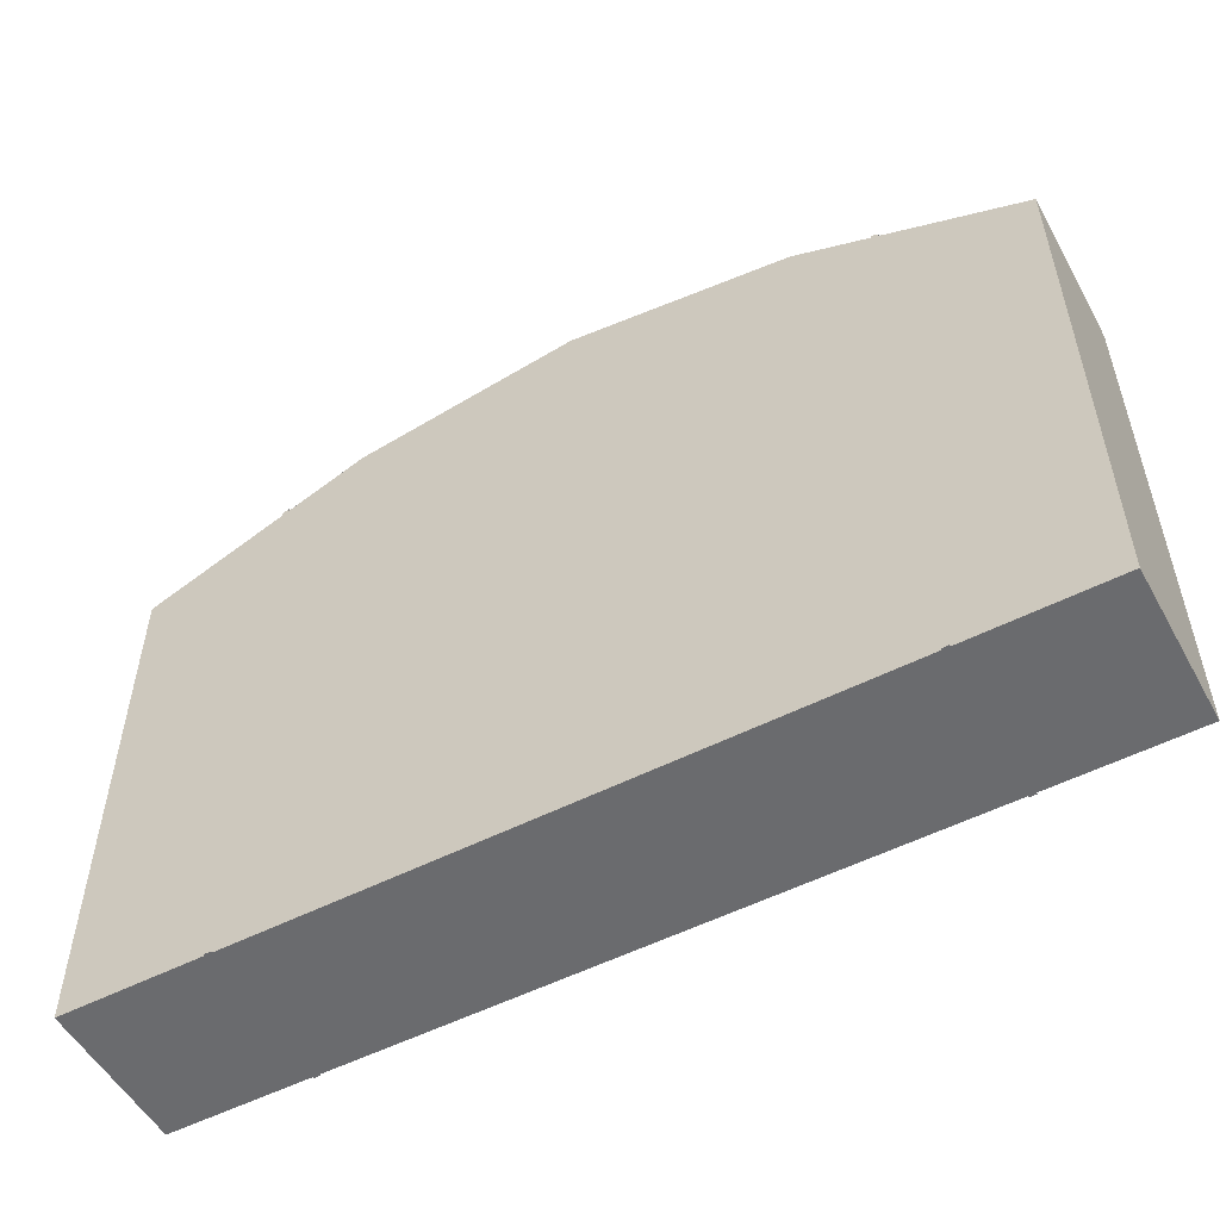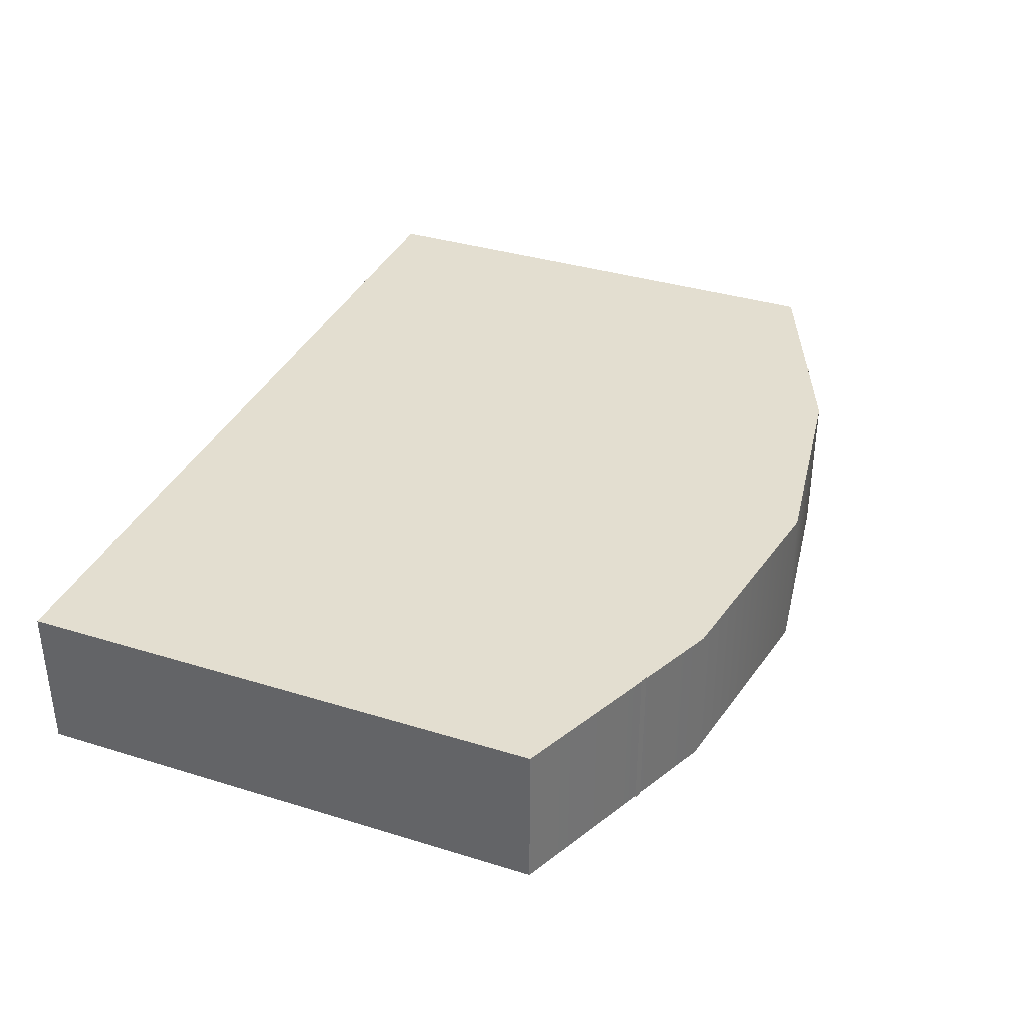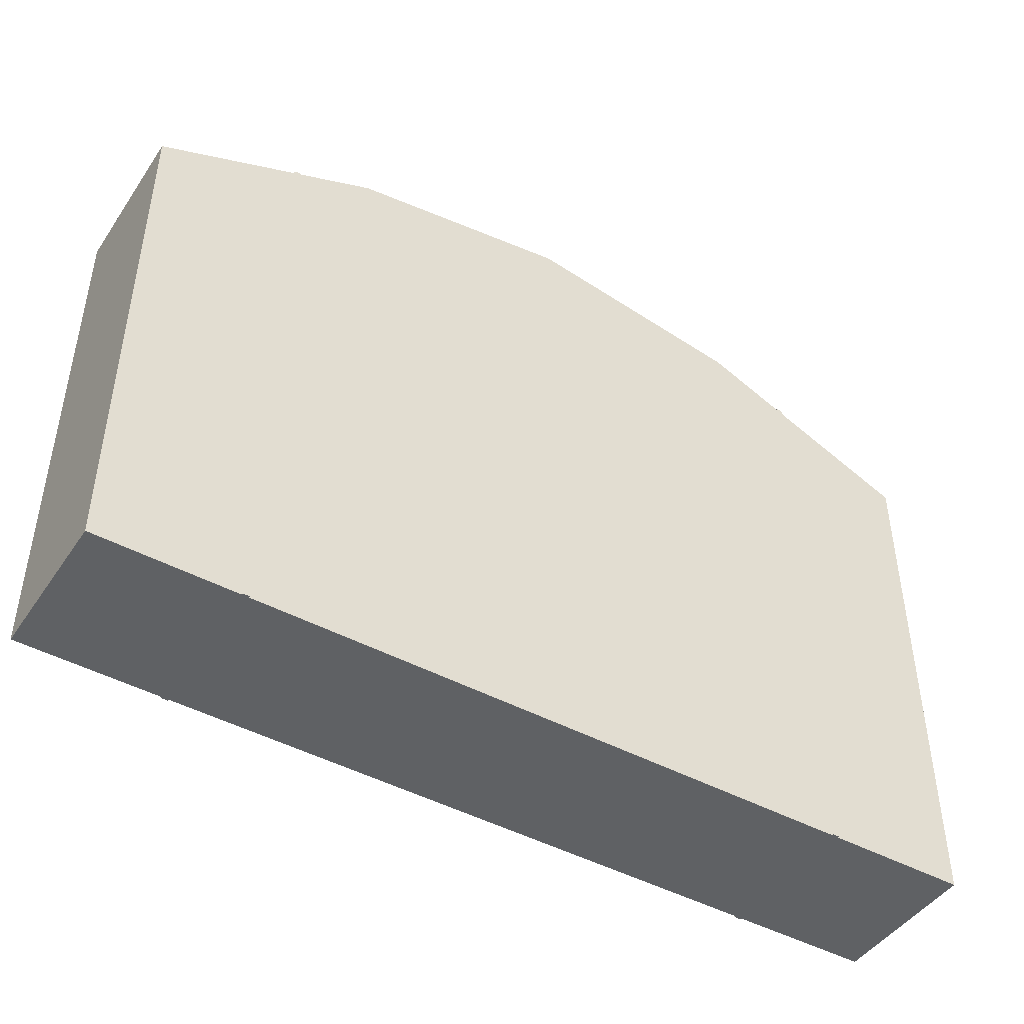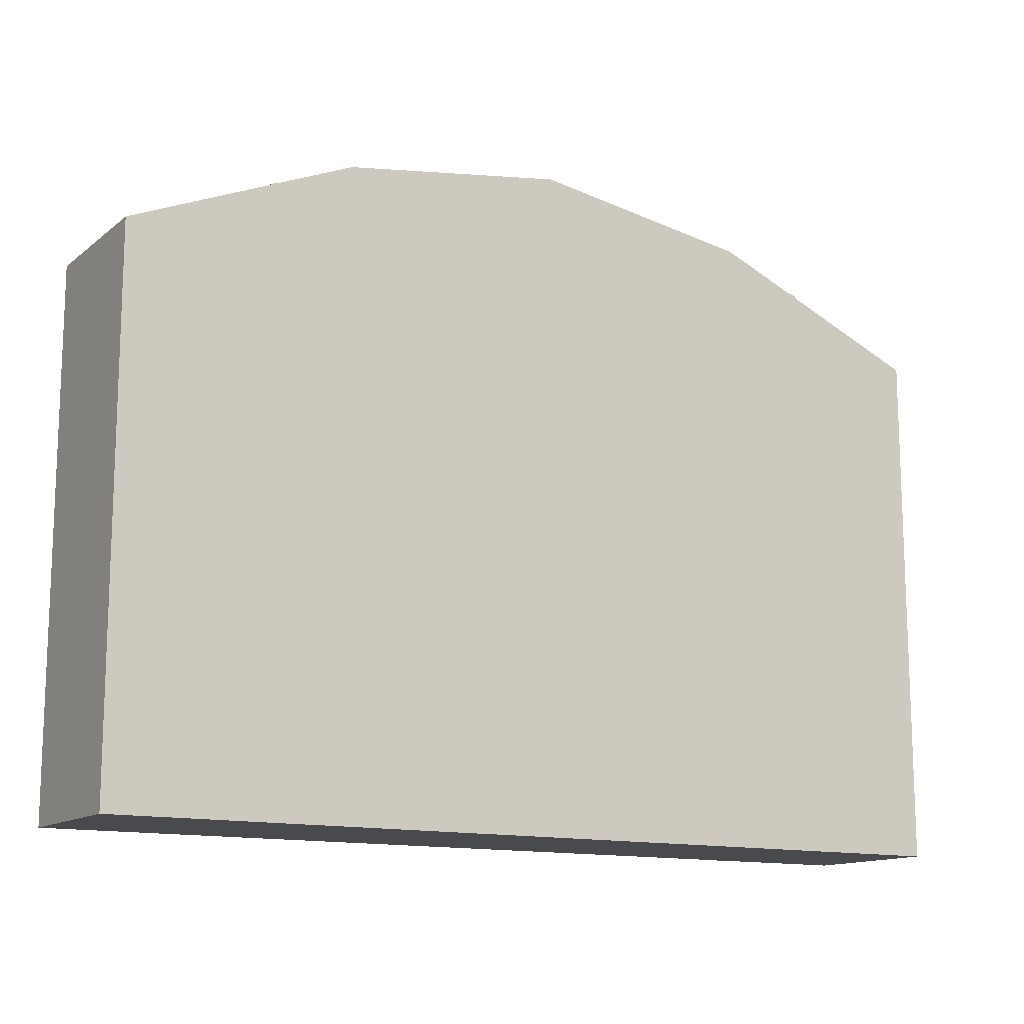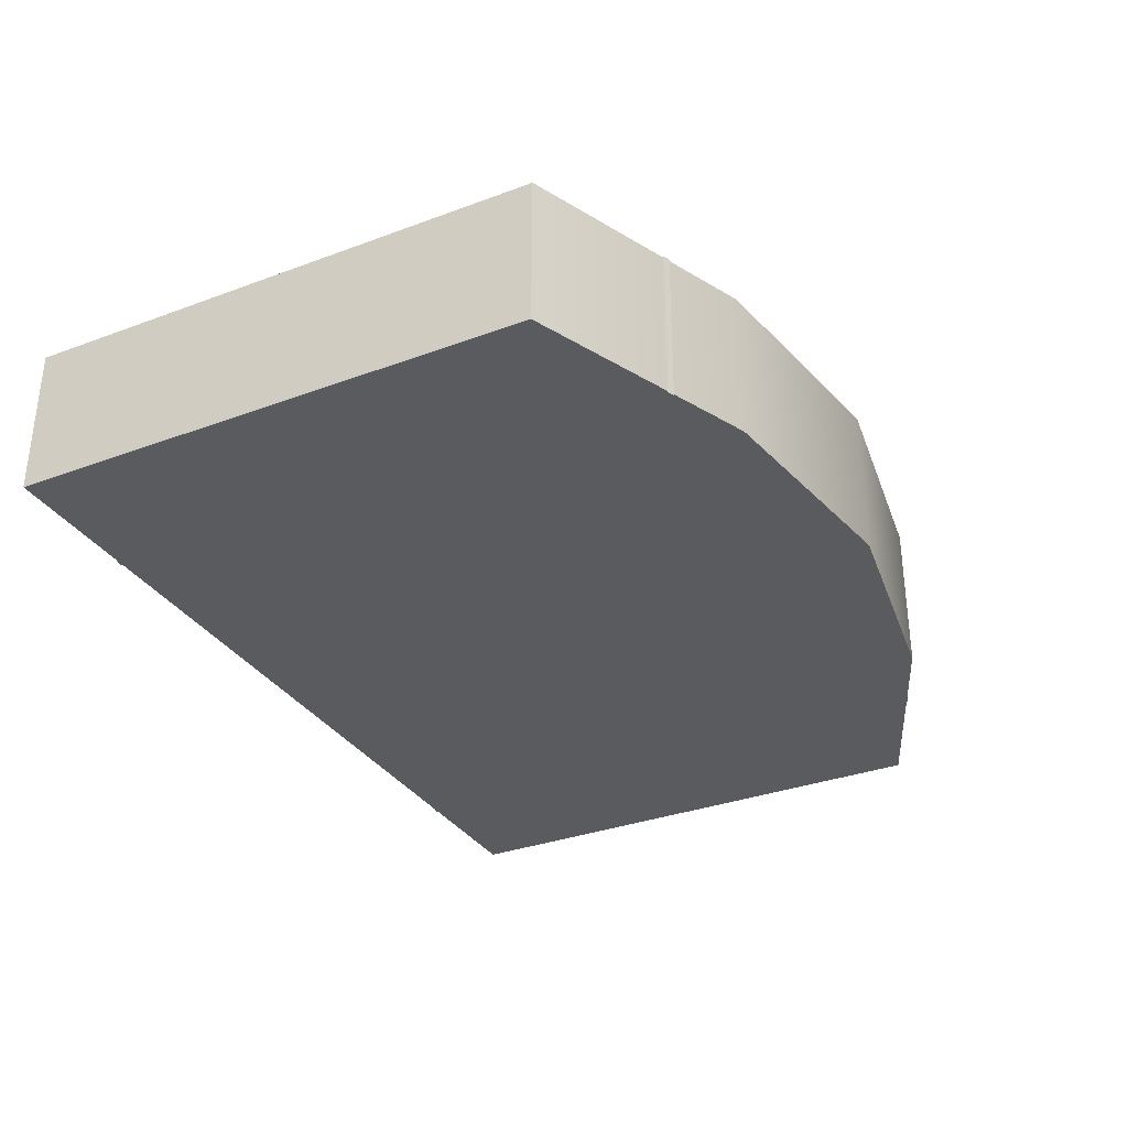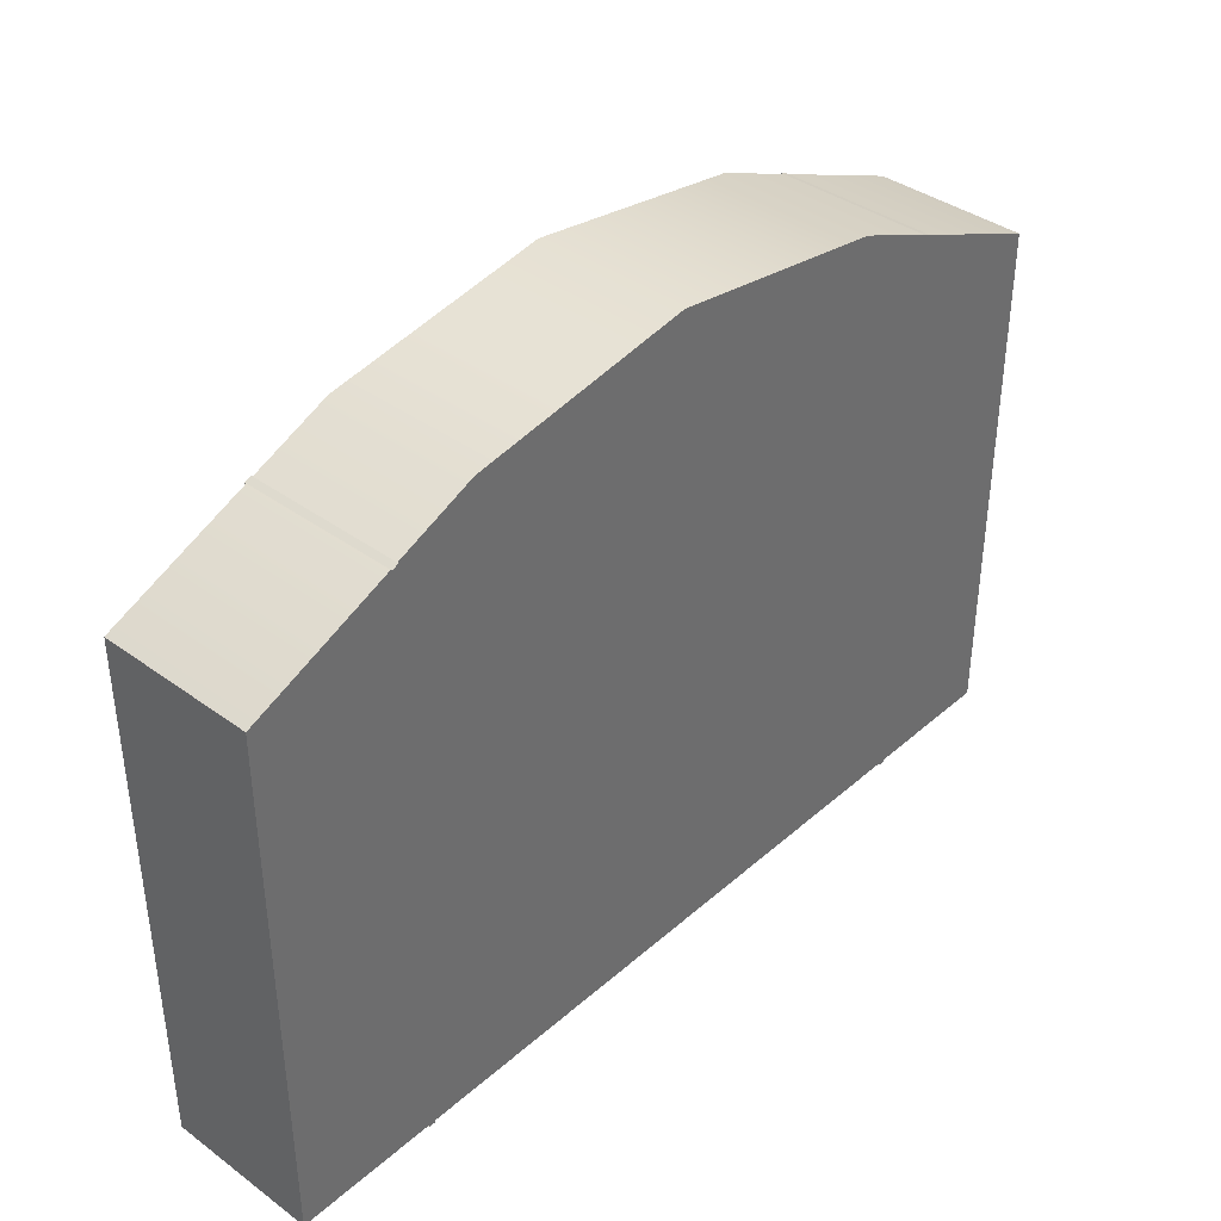
<metadata>
{"format":"obj","ext":"obj","renderer":"f3d","projection":"perspective","resolution":1024,"background":"white","views":[{"elev":-53.3,"azim":-151.4,"up":"+Y"},{"elev":35.8,"azim":112.1,"up":"+Z"},{"elev":-45.6,"azim":148.0,"up":"+Y"},{"elev":-13.4,"azim":148.8,"up":"+Y"},{"elev":-32.8,"azim":117.2,"up":"+Z"},{"elev":38.7,"azim":132.5,"up":"+Y"}]}
</metadata>
<code>
v 5.412 10.6 1.384
v 5.53 10.55 1.384
v 5.53 0 1.384
v 5.412 0 1.384
v 5.412 10.6 -1.384
v 5.53 10.55 -1.384
v 5.412 0 -1.384
v 5.53 0 -1.384
v -8.031 0 1.357
v 8.031 0 1.357
v -8.031 9.485 1.357
v 8.031 9.485 1.357
v -8.031 9.485 -1.357
v 8.031 9.485 -1.357
v -8.031 0 -1.357
v 8.031 0 -1.357
v 4.016 11.19 1.357
v 4.016 11.19 -1.357
v 4.016 0 -1.357
v 4.016 0 1.357
v -0 11.81 1.357
v -0 11.81 -1.357
v -0 0 -1.357
v -0 0 1.357
v -4.016 11.19 1.357
v -4.016 11.19 -1.357
v -4.016 0 -1.357
v -4.016 0 1.357
v -5.412 10.6 1.384
v -5.53 10.55 1.384
v -5.53 0 1.384
v -5.412 0 1.384
v -5.412 10.6 -1.384
v -5.53 10.55 -1.384
v -5.412 0 -1.384
v -5.53 0 -1.384
f 1 4 3 2
f 2 6 5 1
f 6 8 7 5
f 8 3 4 7
f 9 28 25 11
f 11 25 26 13
f 13 26 27 15
f 15 27 28 9
f 10 16 14 12
f 15 9 11 13
f 17 12 14 18
f 19 18 14 16
f 20 19 16 10
f 17 20 10 12
f 21 17 18 22
f 23 22 18 19
f 24 23 19 20
f 21 24 20 17
f 25 21 22 26
f 27 26 22 23
f 28 27 23 24
f 25 28 24 21
f 29 30 31 32
f 30 29 33 34
f 34 33 35 36
f 36 35 32 31

</code>
